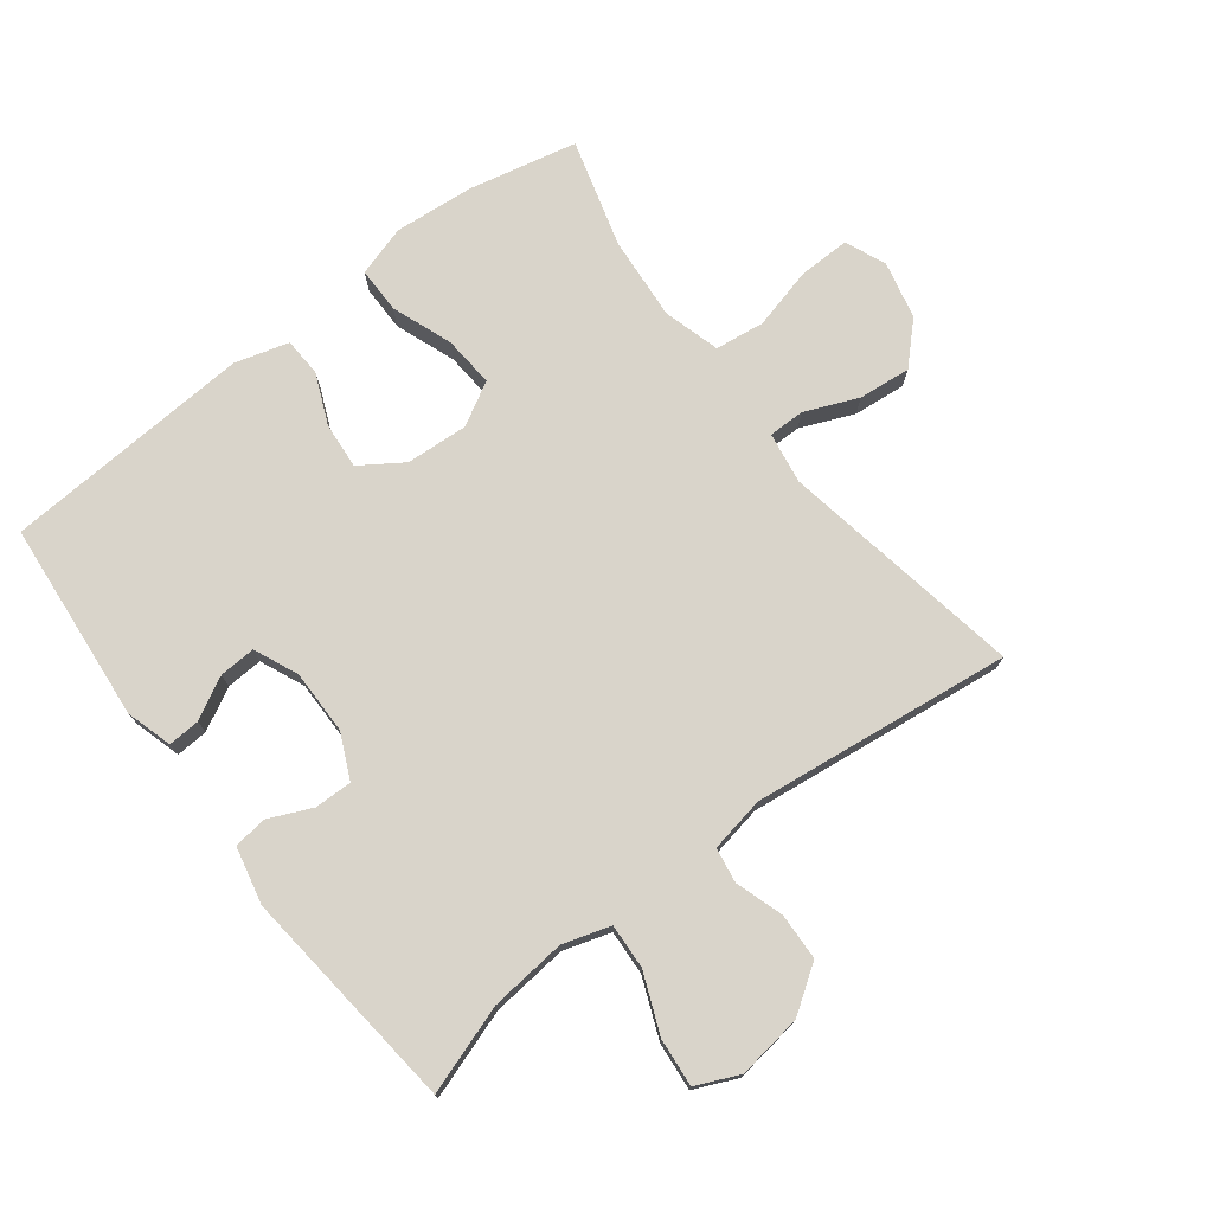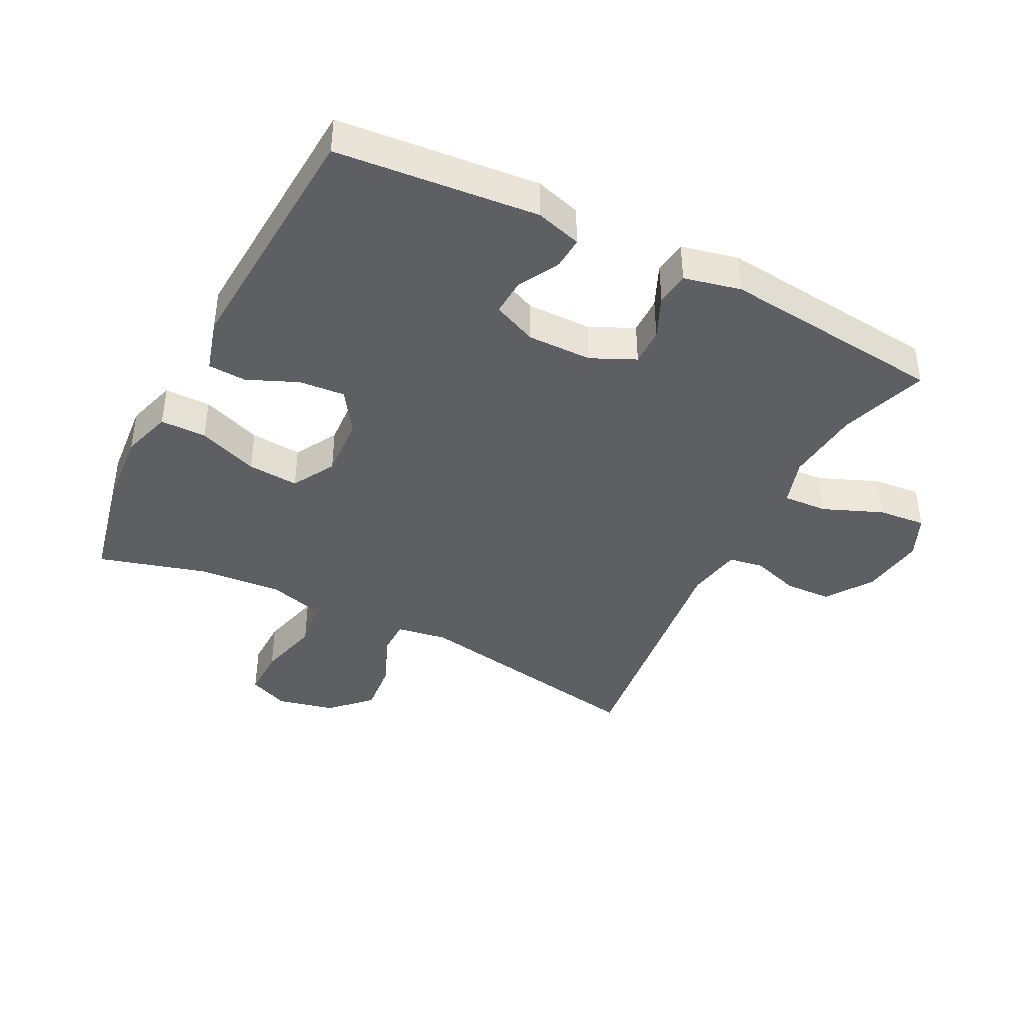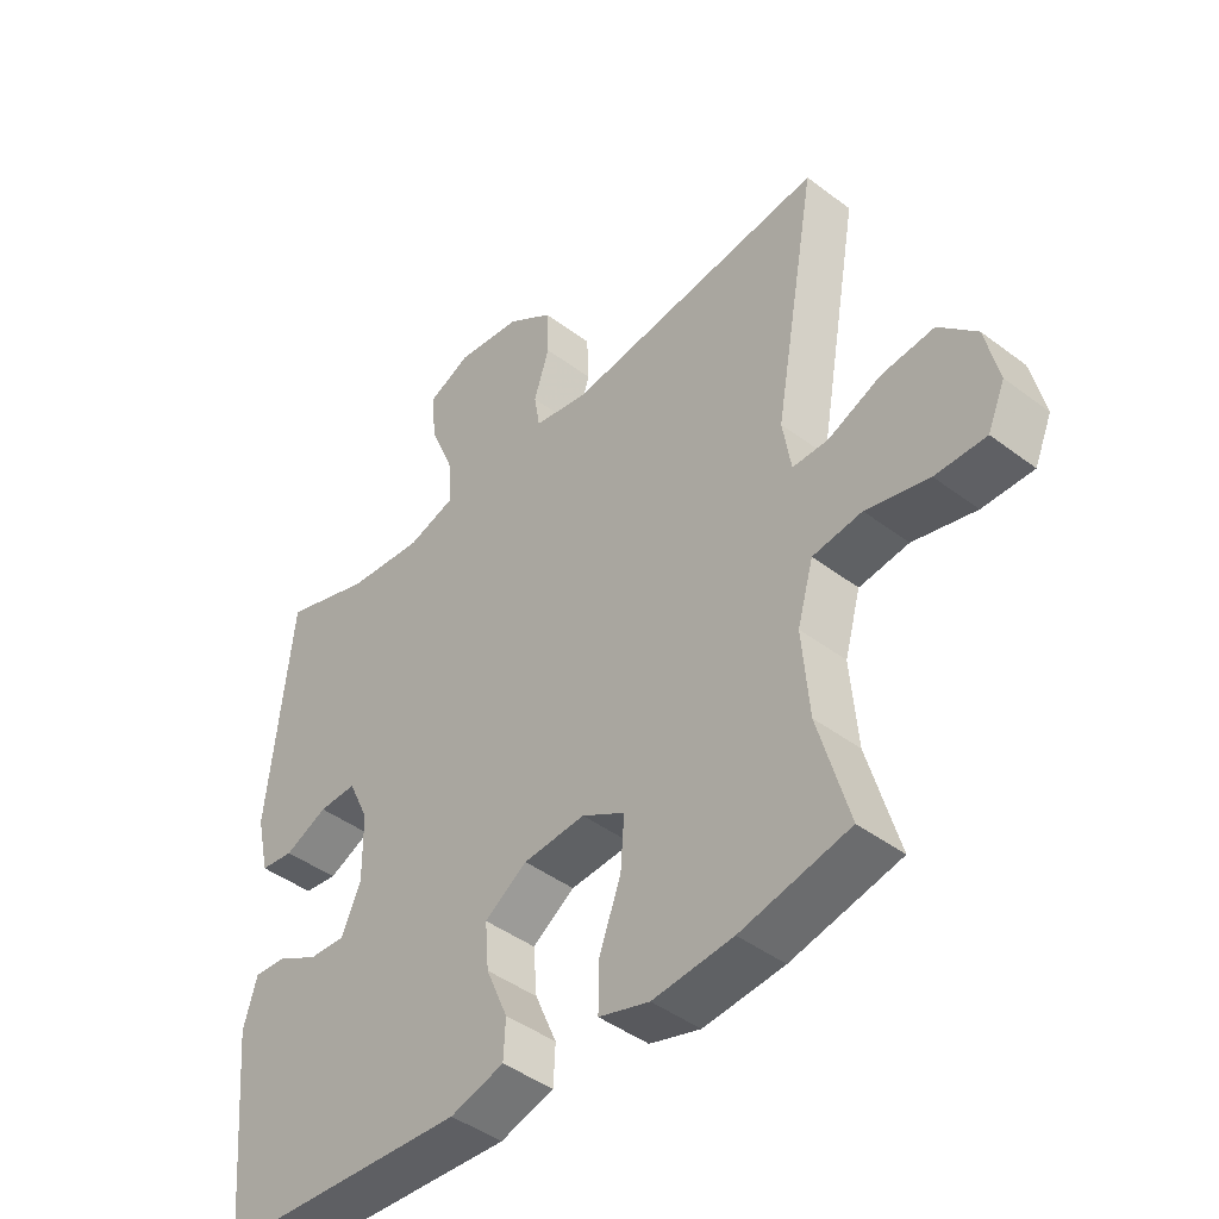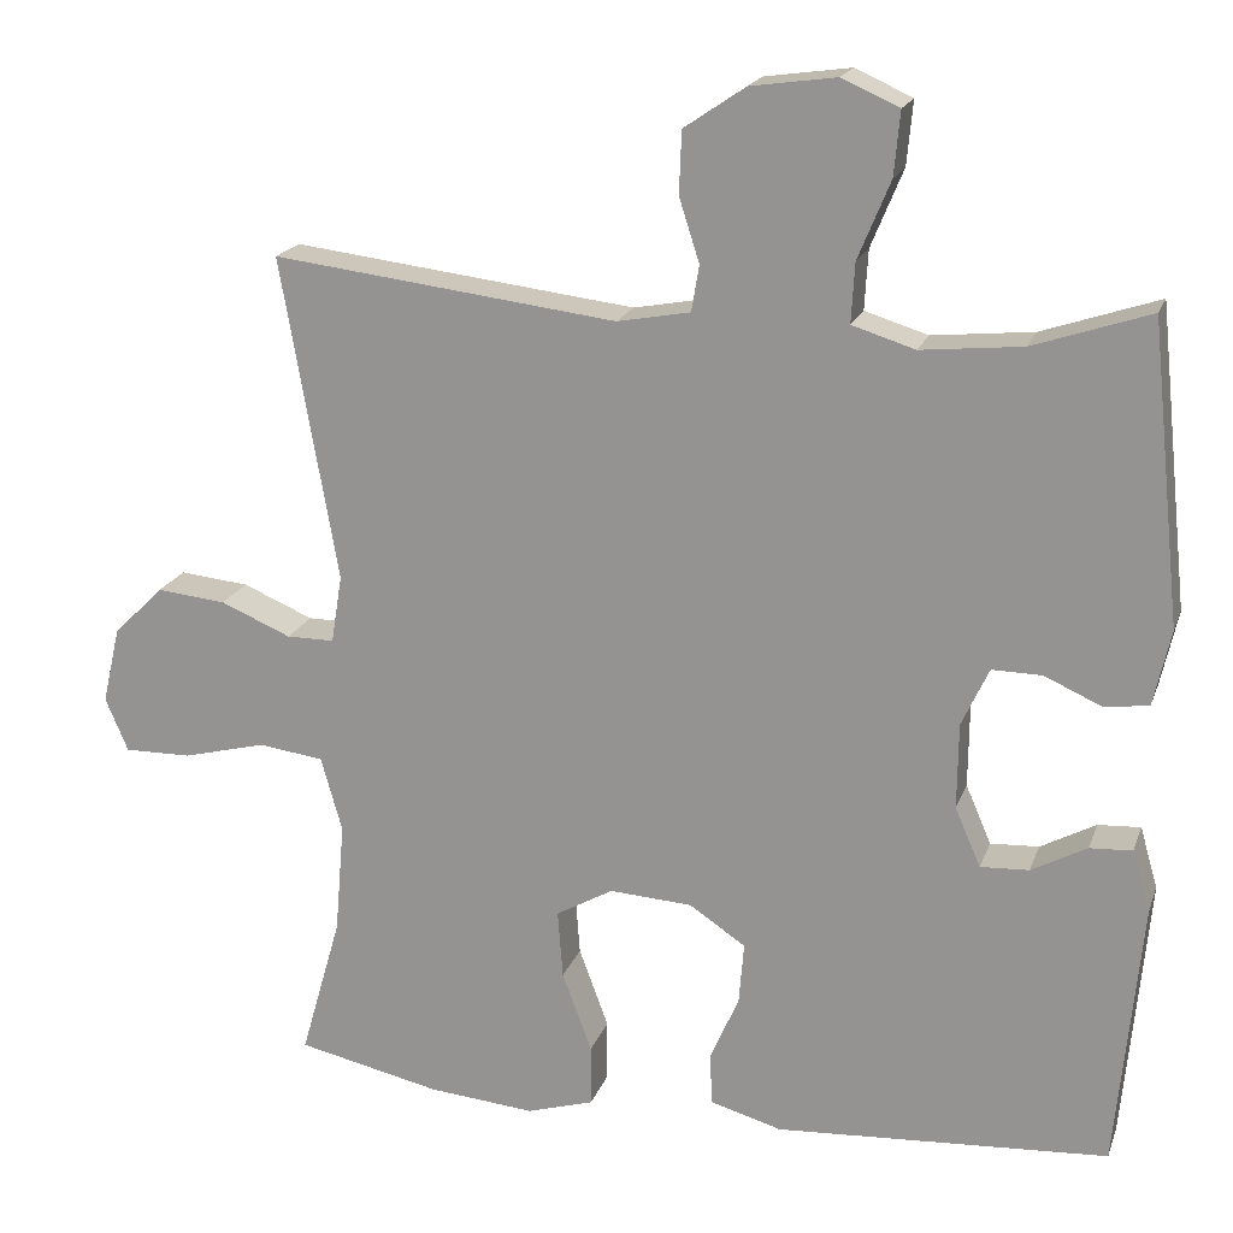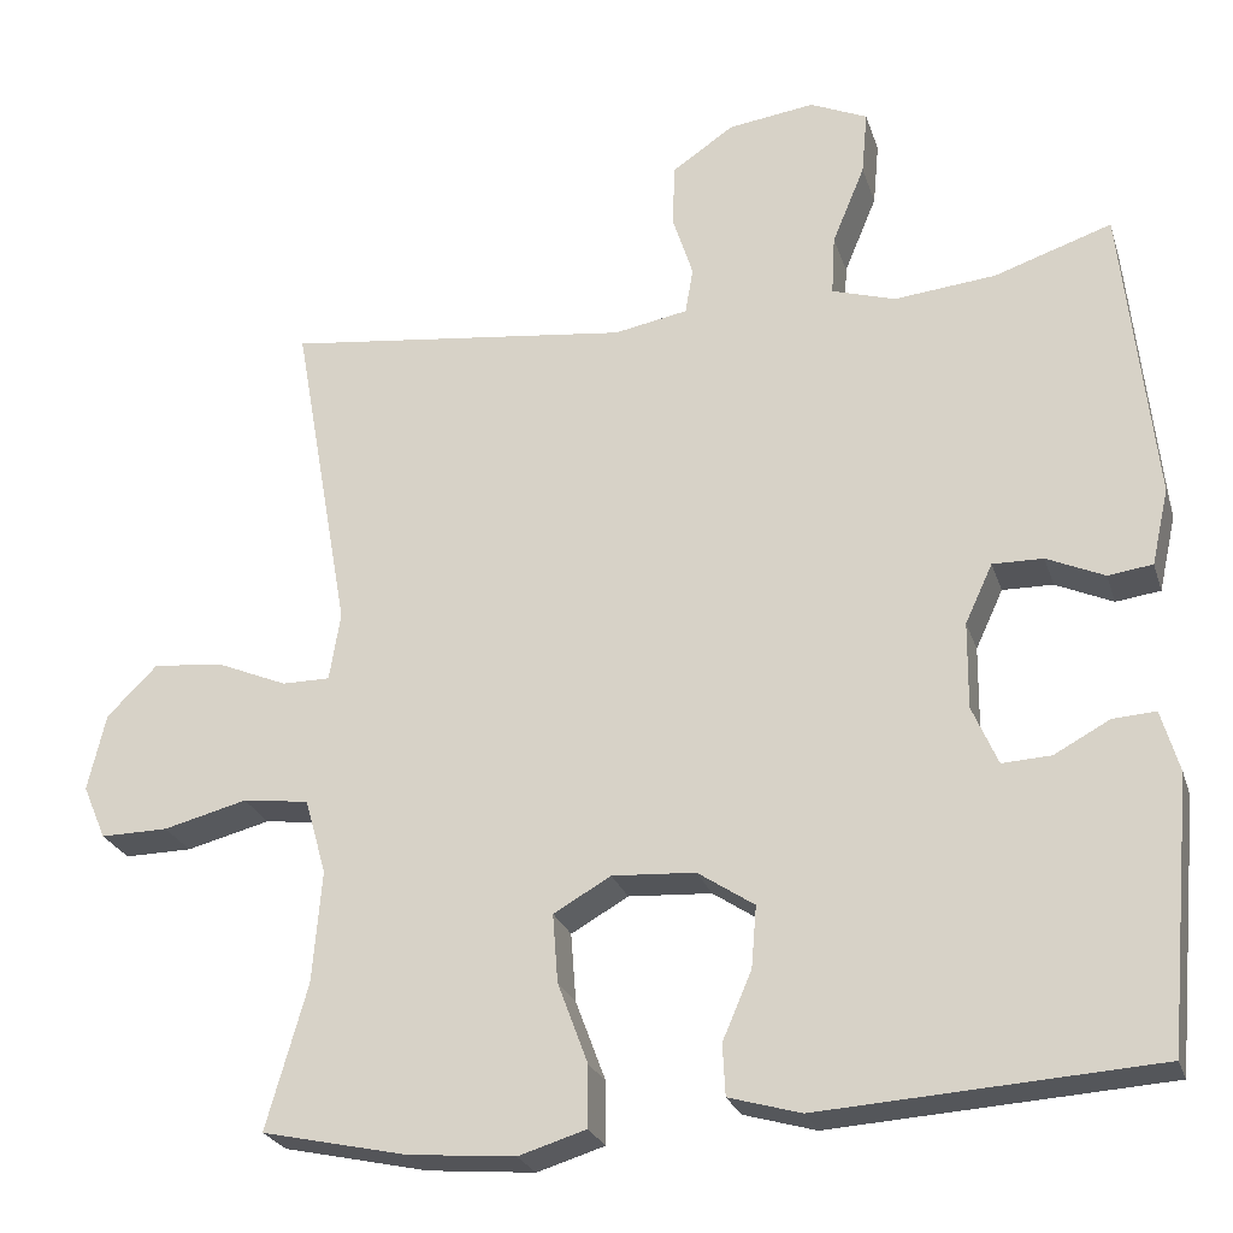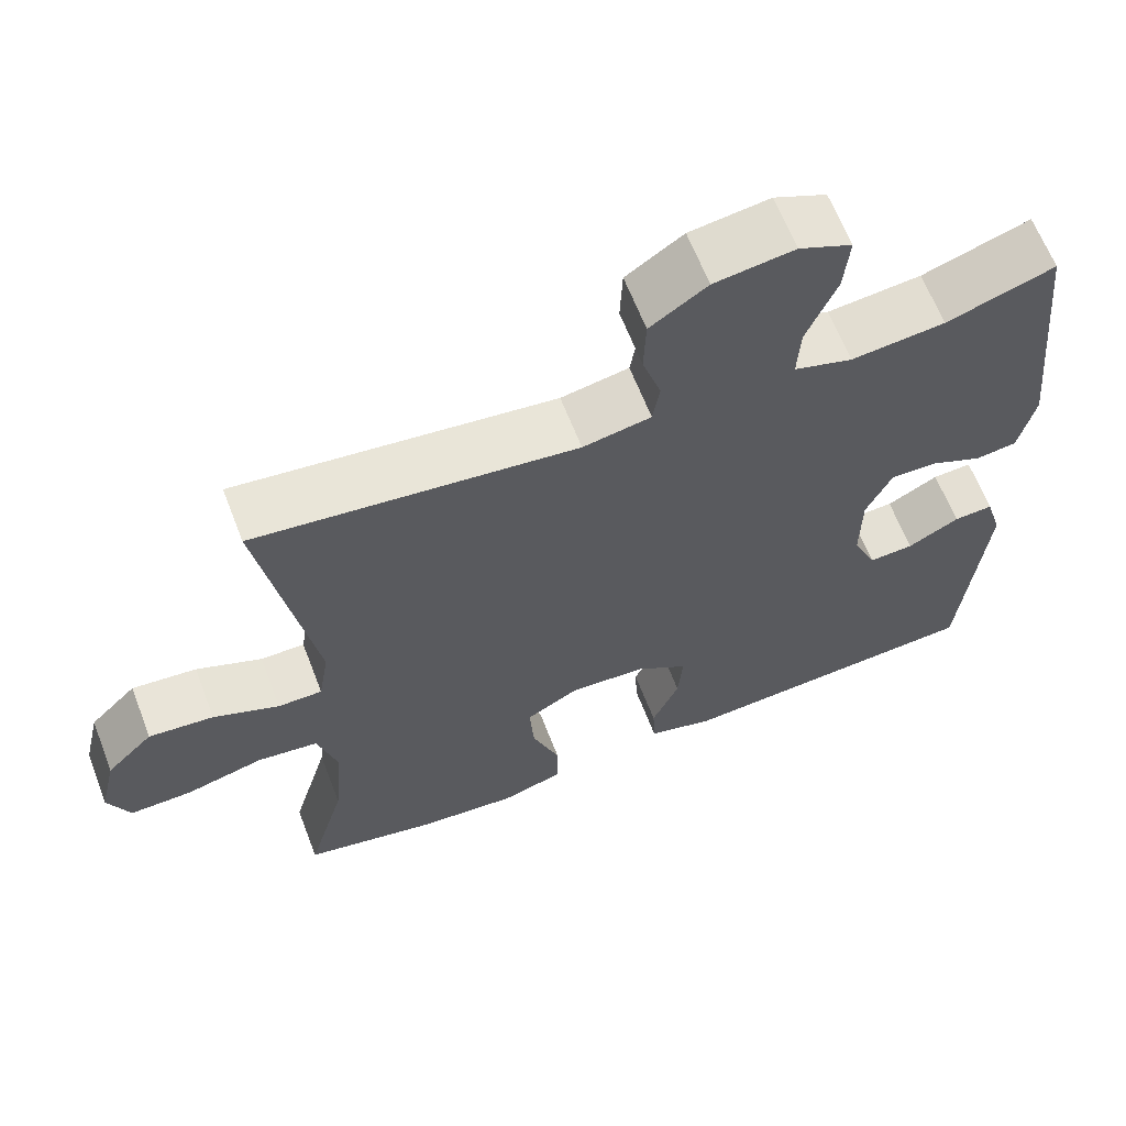
<metadata>
{"format":"obj","ext":"obj","renderer":"f3d","projection":"perspective","resolution":1024,"background":"white","views":[{"elev":74.8,"azim":-37.5,"up":"+Y"},{"elev":-41.0,"azim":-117.0,"up":"+Y"},{"elev":-43.9,"azim":48.4,"up":"+Z"},{"elev":18.9,"azim":-163.6,"up":"+Z"},{"elev":-25.0,"azim":-164.1,"up":"+Z"},{"elev":63.7,"azim":158.9,"up":"+Z"}]}
</metadata>
<code>
v -0.5 0.07 0.5
v -0.363 0.07 0.454
v -0.244 0.07 0.442
v -0.17 0.07 0.465
v -0.174 0.07 0.535
v -0.212 0.07 0.627
v -0.219 0.07 0.702
v -0.152 0.07 0.732
v -0.051 0.07 0.718
v 0.021 0.07 0.669
v 0.024 0.07 0.596
v 0 0.07 0.521
v 0.009 0.07 0.467
v 0.095 0.07 0.451
v 0.5 0.07 0.5
v 0.433 0.07 0.12
v 0.446 0.07 0.04
v 0.502 0.07 0.04
v 0.585 0.07 0.075
v 0.667 0.07 0.083
v 0.726 0.07 0.024
v 0.747 0.07 -0.066
v 0.72 0.07 -0.129
v 0.641 0.07 -0.128
v 0.543 0.07 -0.103
v 0.466 0.07 -0.113
v 0.441 0.07 -0.201
v 0.452 0.07 -0.332
v 0.5 0.07 -0.5
v 0.331 0.07 -0.537
v 0.206 0.07 -0.548
v 0.127 0.07 -0.524
v 0.127 0.07 -0.452
v 0.162 0.07 -0.358
v 0.168 0.07 -0.278
v 0.101 0.07 -0.24
v 0.004 0.07 -0.246
v -0.062 0.07 -0.29
v -0.056 0.07 -0.362
v -0.022 0.07 -0.441
v -0.025 0.07 -0.501
v -0.109 0.07 -0.525
v -0.5 0.07 -0.5
v -0.529 0.07 -0.186
v -0.508 0.07 -0.114
v -0.458 0.07 -0.117
v -0.393 0.07 -0.152
v -0.336 0.07 -0.155
v -0.306 0.07 -0.086
v -0.307 0.07 0.015
v -0.339 0.07 0.084
v -0.398 0.07 0.083
v -0.465 0.07 0.053
v -0.517 0.07 0.06
v -0.537 0.07 0.149
v -0.5 0 0.5
v -0.363 0 0.454
v -0.244 0 0.442
v -0.17 0 0.465
v -0.174 0 0.535
v -0.212 0 0.627
v -0.219 0 0.702
v -0.152 0 0.732
v -0.051 0 0.718
v 0.021 0 0.669
v 0.024 0 0.596
v 0 0 0.521
v 0.009 0 0.467
v 0.095 0 0.451
v 0.5 0 0.5
v 0.433 0 0.12
v 0.446 0 0.04
v 0.502 0 0.04
v 0.585 0 0.075
v 0.667 0 0.083
v 0.726 0 0.024
v 0.747 0 -0.066
v 0.72 0 -0.129
v 0.641 0 -0.128
v 0.543 0 -0.103
v 0.466 0 -0.113
v 0.441 0 -0.201
v 0.452 0 -0.332
v 0.5 0 -0.5
v 0.331 0 -0.537
v 0.206 0 -0.548
v 0.127 0 -0.524
v 0.127 0 -0.452
v 0.162 0 -0.358
v 0.168 0 -0.278
v 0.101 0 -0.24
v 0.004 0 -0.246
v -0.062 0 -0.29
v -0.056 0 -0.362
v -0.022 0 -0.441
v -0.025 0 -0.501
v -0.109 0 -0.525
v -0.5 0 -0.5
v -0.529 0 -0.186
v -0.508 0 -0.114
v -0.458 0 -0.117
v -0.393 0 -0.152
v -0.336 0 -0.155
v -0.306 0 -0.086
v -0.307 0 0.015
v -0.339 0 0.084
v -0.398 0 0.083
v -0.465 0 0.053
v -0.517 0 0.06
v -0.537 0 0.149
f 55 1 2
f 54 55 2
f 53 54 2
f 52 53 2
f 51 52 2 3
f 50 51 3 4
f 49 50 4
f 45 46 47
f 44 45 47
f 43 44 47
f 42 43 47
f 41 42 47
f 40 41 47
f 39 40 47
f 38 39 47 48
f 37 38 48 49
f 32 33 34
f 31 32 34
f 30 31 34
f 29 30 34
f 28 29 34
f 27 28 34 35
f 26 27 35 36
f 23 24 25
f 22 23 25
f 21 22 25
f 20 21 25
f 19 20 25
f 18 19 25
f 17 18 25 26
f 37 49 4
f 36 37 4
f 26 36 4
f 17 26 4
f 16 17 4
f 10 11 12
f 9 10 12
f 8 9 12
f 7 8 12
f 6 7 12
f 5 6 12
f 5 12 13
f 4 5 13
f 16 4 13 14
f 14 15 16
f 57 56 110
f 57 110 109
f 57 109 108
f 57 108 107
f 58 57 107 106
f 59 58 106 105
f 59 105 104
f 102 101 100
f 102 100 99
f 102 99 98
f 102 98 97
f 102 97 96
f 102 96 95
f 102 95 94
f 103 102 94 93
f 104 103 93 92
f 89 88 87
f 89 87 86
f 89 86 85
f 89 85 84
f 89 84 83
f 90 89 83 82
f 91 90 82 81
f 80 79 78
f 80 78 77
f 80 77 76
f 80 76 75
f 80 75 74
f 80 74 73
f 81 80 73 72
f 59 104 92
f 59 92 91
f 59 91 81
f 59 81 72
f 59 72 71
f 67 66 65
f 67 65 64
f 67 64 63
f 67 63 62
f 67 62 61
f 67 61 60
f 68 67 60
f 68 60 59
f 69 68 59 71
f 71 70 69
f 1 56 57 2
f 2 57 58 3
f 3 58 59 4
f 4 59 60 5
f 5 60 61 6
f 6 61 62 7
f 7 62 63 8
f 8 63 64 9
f 9 64 65 10
f 10 65 66 11
f 11 66 67 12
f 12 67 68 13
f 13 68 69 14
f 14 69 70 15
f 15 70 71 16
f 16 71 72 17
f 17 72 73 18
f 18 73 74 19
f 19 74 75 20
f 20 75 76 21
f 21 76 77 22
f 22 77 78 23
f 23 78 79 24
f 24 79 80 25
f 25 80 81 26
f 26 81 82 27
f 27 82 83 28
f 28 83 84 29
f 29 84 85 30
f 30 85 86 31
f 31 86 87 32
f 32 87 88 33
f 33 88 89 34
f 34 89 90 35
f 35 90 91 36
f 36 91 92 37
f 37 92 93 38
f 38 93 94 39
f 39 94 95 40
f 40 95 96 41
f 41 96 97 42
f 42 97 98 43
f 43 98 99 44
f 44 99 100 45
f 45 100 101 46
f 46 101 102 47
f 47 102 103 48
f 48 103 104 49
f 49 104 105 50
f 50 105 106 51
f 51 106 107 52
f 52 107 108 53
f 53 108 109 54
f 54 109 110 55
f 55 110 56 1

</code>
